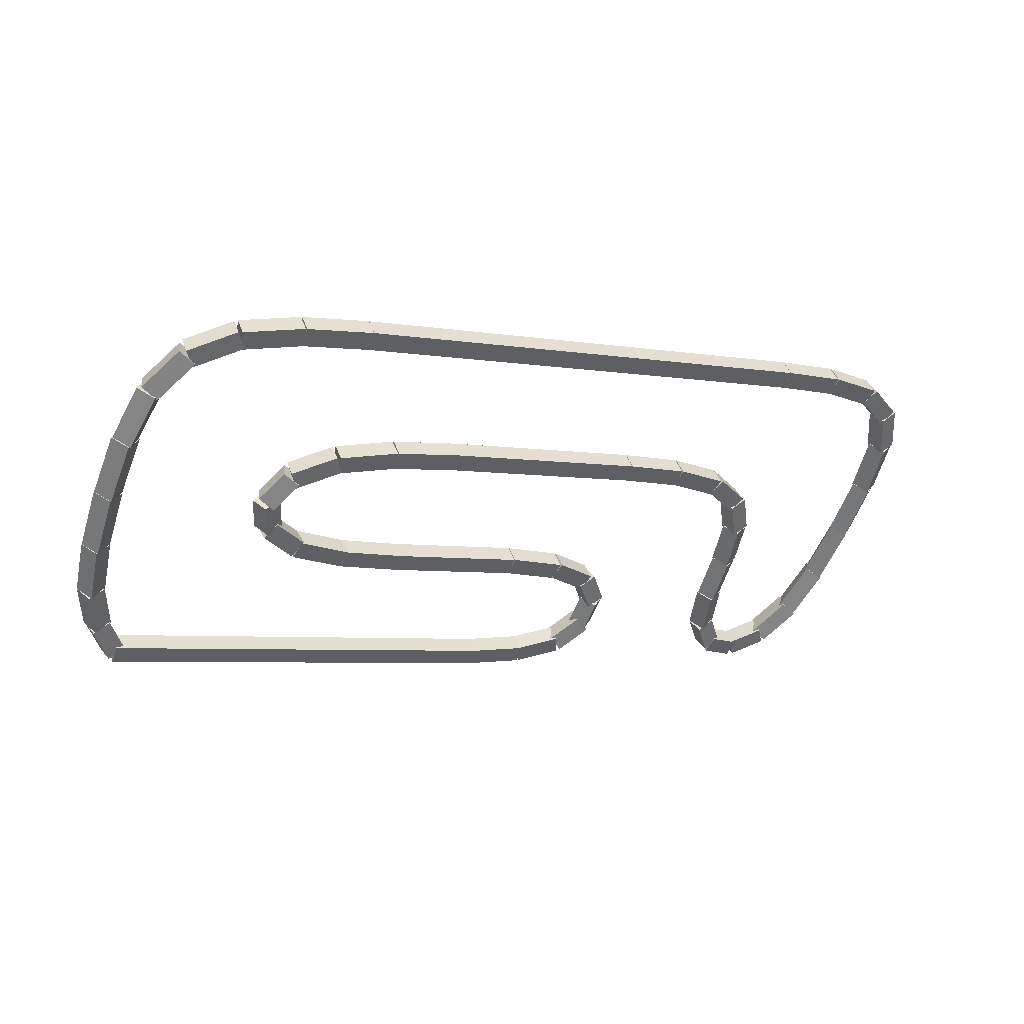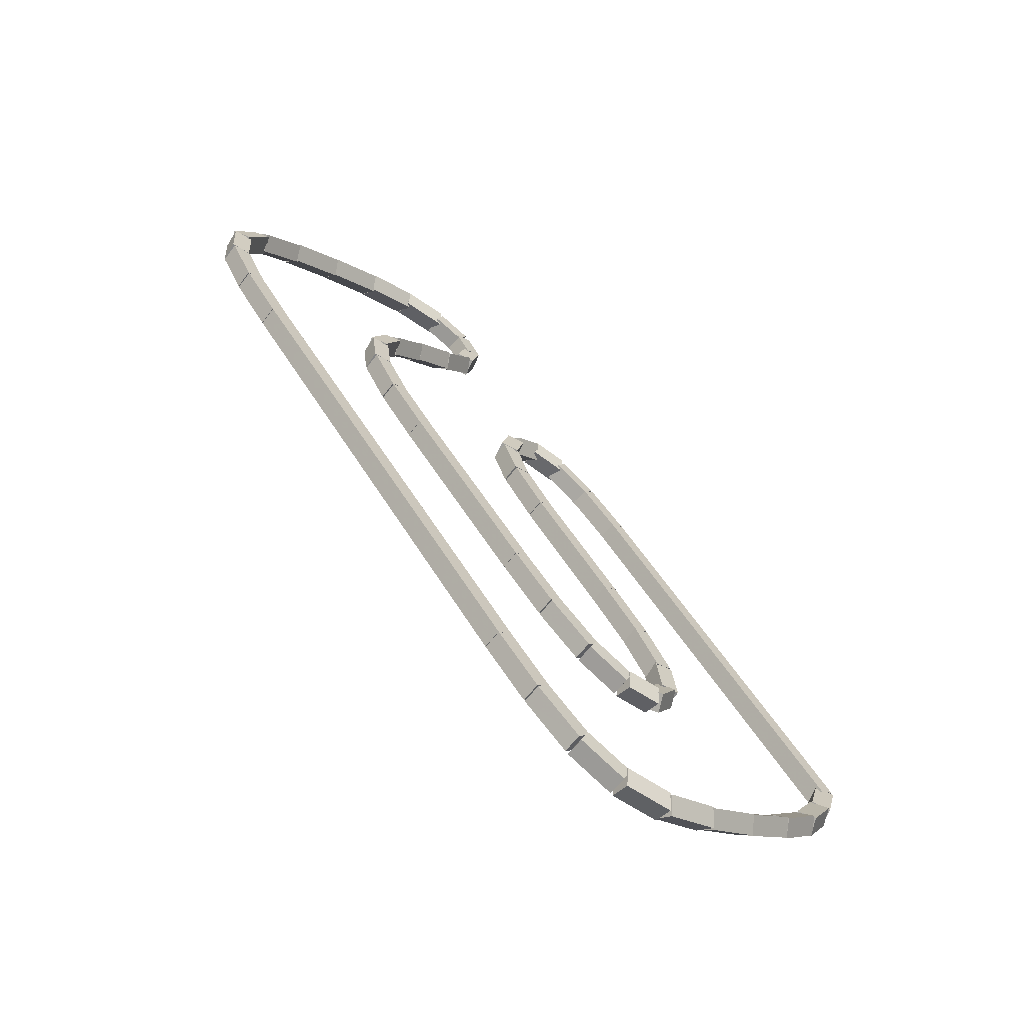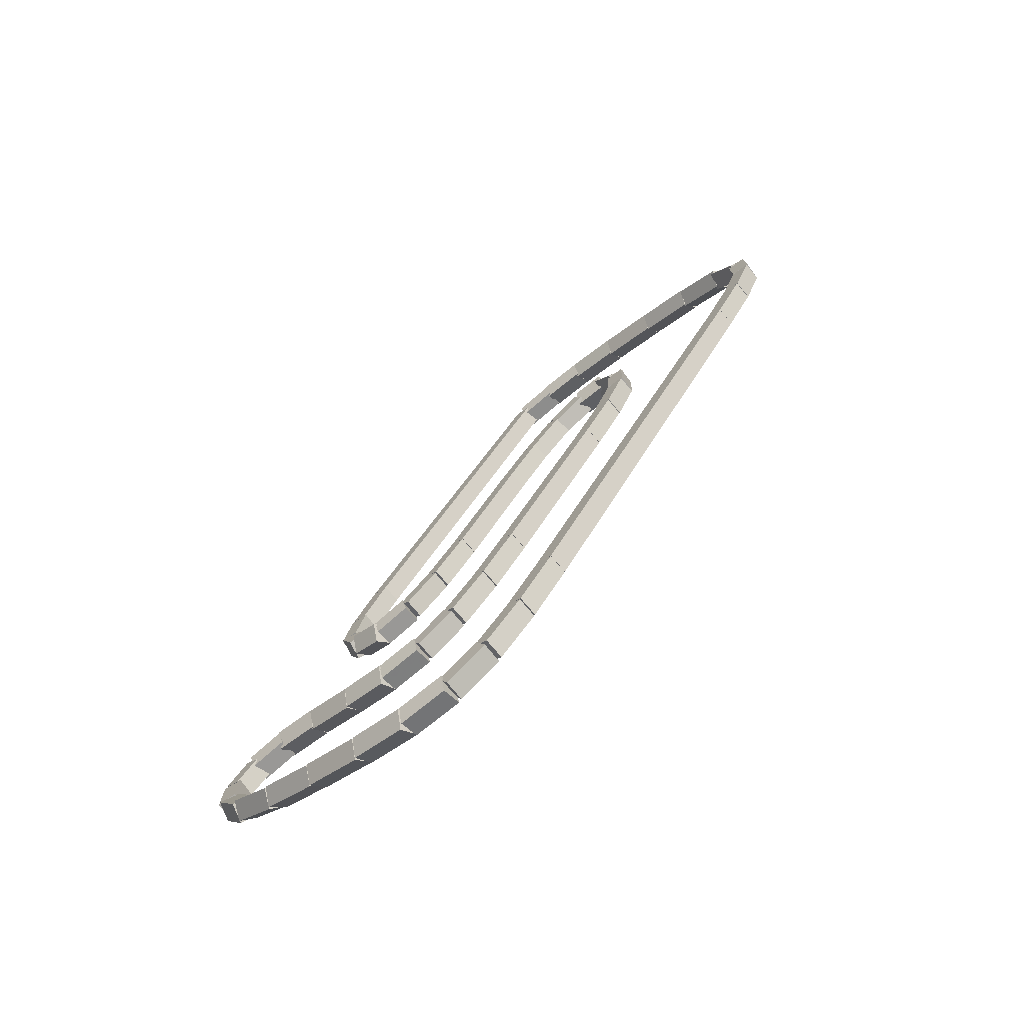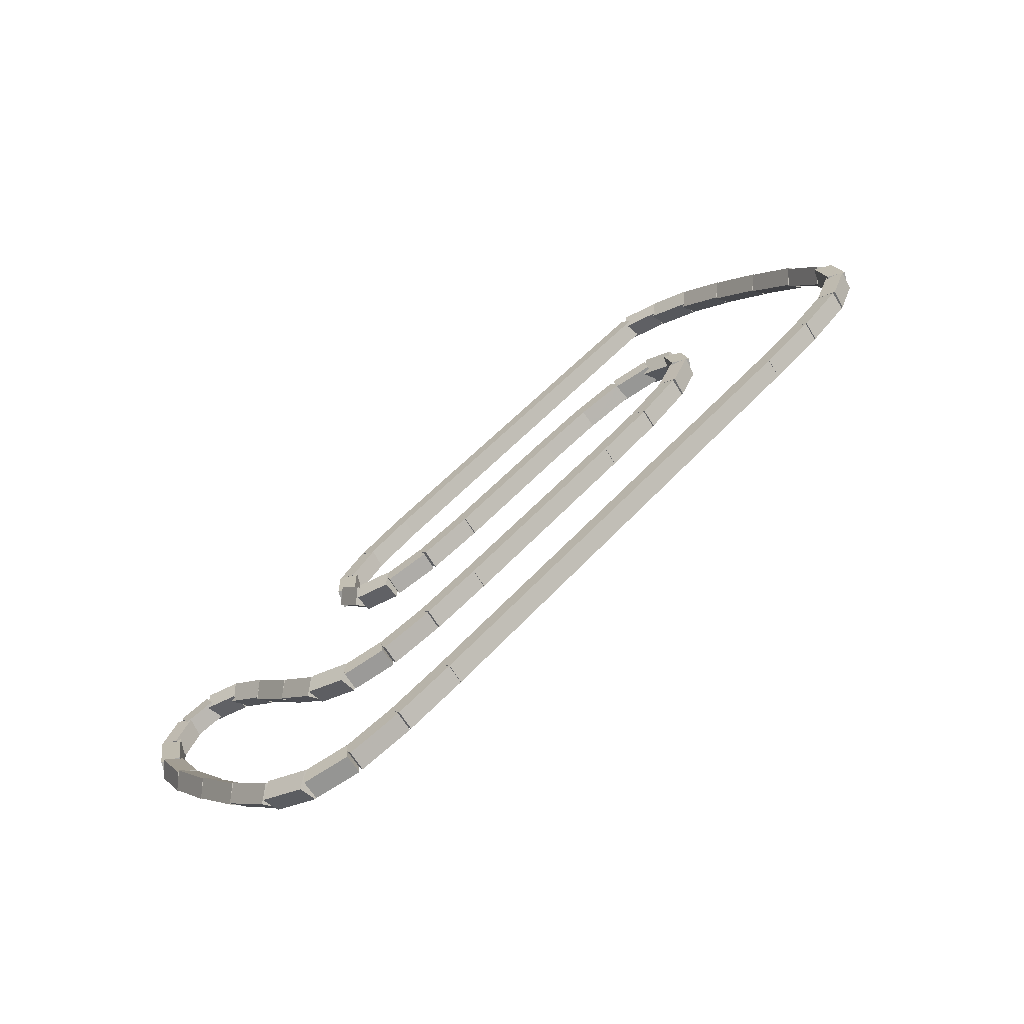
<metadata>
{"format":"obj","ext":"obj","renderer":"f3d","projection":"perspective","resolution":1024,"background":"white","views":[{"elev":-5.2,"azim":152.1,"up":"+Z"},{"elev":50.4,"azim":60.2,"up":"+Y"},{"elev":35.8,"azim":-66.6,"up":"+Y"},{"elev":54.6,"azim":-48.5,"up":"+Y"}]}
</metadata>
<code>
g name
v 12.19 47.06 0.3666
v 12.26 46.84 0.5277
v 12.48 46.79 0.3666
v 12.42 47.01 0.2056
v 11.85 46.69 8.047e-07
v 11.92 46.47 0.1611
v 12.15 46.42 8.047e-07
v 12.08 46.64 -0.1611
f 1 2 3 4
f 6 2 1 5
f 5 1 4 8
f 6 5 8 7
f 8 4 3 7
f 7 3 2 6
g name
v 12.39 47.48 0.838
v 12.51 47.28 0.987
v 12.75 47.31 0.838
v 12.63 47.52 0.6891
v 12.16 47.01 0.3666
v 12.28 46.8 0.5156
v 12.52 46.84 0.3666
v 12.4 47.04 0.2177
f 9 10 11 12
f 14 10 9 13
f 13 9 12 16
f 14 13 16 15
f 16 12 11 15
f 15 11 10 14
g name
v 12.48 48.03 1.44
v 12.65 47.86 1.583
v 12.87 47.96 1.44
v 12.7 48.14 1.298
v 12.37 47.43 0.838
v 12.55 47.26 0.9805
v 12.77 47.36 0.838
v 12.59 47.53 0.6956
f 17 18 19 20
f 22 18 17 21
f 21 17 20 24
f 22 21 24 23
f 24 20 19 23
f 23 19 18 22
g name
v 12.5 48.69 2.121
v 12.69 48.54 2.263
v 12.9 48.67 2.121
v 12.71 48.82 1.98
v 12.47 48.01 1.44
v 12.67 47.86 1.582
v 12.87 47.99 1.44
v 12.68 48.14 1.299
f 25 26 27 28
f 30 26 25 29
f 29 25 28 32
f 30 29 32 31
f 32 28 27 31
f 31 27 26 30
g name
v 12.46 49.35 2.802
v 12.67 49.22 2.944
v 12.86 49.37 2.802
v 12.66 49.5 2.661
v 12.5 48.67 2.121
v 12.71 48.54 2.263
v 12.9 48.69 2.121
v 12.69 48.82 1.98
f 33 34 35 36
f 38 34 33 37
f 37 33 36 40
f 38 37 40 39
f 40 36 35 39
f 39 35 34 38
g name
v 12.32 49.91 3.405
v 12.55 49.83 3.548
v 12.71 50.01 3.405
v 12.48 50.1 3.261
v 12.47 49.31 2.802
v 12.7 49.22 2.946
v 12.86 49.41 2.802
v 12.63 49.49 2.659
f 41 42 43 44
f 46 42 41 45
f 45 41 44 48
f 46 45 48 47
f 48 44 43 47
f 47 43 42 46
g name
v 11.99 50.28 3.85
v 12.22 50.31 4.008
v 12.3 50.54 3.85
v 12.07 50.5 3.691
v 12.36 49.83 3.405
v 12.59 49.87 3.563
v 12.67 50.09 3.405
v 12.44 50.06 3.246
f 49 50 51 52
f 54 50 49 53
f 53 49 52 56
f 54 53 56 55
f 56 52 51 55
f 55 51 50 54
g name
v 11.44 50.48 4.112
v 11.58 50.64 4.298
v 11.59 50.85 4.112
v 11.45 50.7 3.925
v 12.07 50.22 3.85
v 12.21 50.38 4.037
v 12.22 50.59 3.85
v 12.08 50.43 3.663
f 57 58 59 60
f 62 58 57 61
f 61 57 60 64
f 62 61 64 63
f 64 60 59 63
f 63 59 58 62
g name
v 10.64 50.58 4.216
v 10.69 50.77 4.415
v 10.69 50.97 4.216
v 10.64 50.78 4.018
v 11.49 50.47 4.112
v 11.54 50.67 4.31
v 11.54 50.87 4.112
v 11.49 50.67 3.913
f 65 66 67 68
f 70 66 65 69
f 69 65 68 72
f 70 69 72 71
f 72 68 67 71
f 71 67 66 70
g name
v 9.695 50.6 4.243
v 9.705 50.8 4.443
v 9.705 51 4.243
v 9.695 50.8 4.043
v 10.66 50.57 4.216
v 10.67 50.77 4.416
v 10.67 50.97 4.216
v 10.66 50.77 4.017
f 73 74 75 76
f 78 74 73 77
f 77 73 76 80
f 78 77 80 79
f 80 76 75 79
f 79 75 74 78
g name
v 2.711 51 4.243
v 2.711 50.8 4.043
v 2.711 50.6 4.243
v 2.711 50.8 4.443
v 9.7 51 4.243
v 9.7 50.8 4.043
v 9.7 50.6 4.243
v 9.7 50.8 4.443
f 81 82 83 84
f 86 82 81 85
f 85 81 84 88
f 86 85 88 87
f 88 84 83 87
f 87 83 82 86
g name
v 1.787 50.57 4.216
v 1.776 50.77 4.416
v 1.776 50.97 4.216
v 1.787 50.77 4.017
v 2.717 50.6 4.243
v 2.705 50.8 4.443
v 2.705 51 4.243
v 2.717 50.8 4.043
f 89 90 91 92
f 94 90 89 93
f 93 89 92 96
f 94 93 96 95
f 96 92 91 95
f 95 91 90 94
g name
v 1.023 50.47 4.112
v 0.9703 50.67 4.31
v 0.9698 50.87 4.112
v 1.022 50.67 3.913
v 1.808 50.58 4.216
v 1.755 50.77 4.415
v 1.755 50.97 4.216
v 1.807 50.78 4.018
f 97 98 99 100
f 102 98 97 101
f 101 97 100 104
f 102 101 104 103
f 104 100 99 103
f 103 99 98 102
g name
v 0.5302 50.23 3.85
v 0.3732 50.37 4.034
v 0.3587 50.59 3.85
v 0.5156 50.44 3.666
v 1.082 50.49 4.112
v 0.9251 50.64 4.295
v 0.9105 50.85 4.112
v 1.067 50.7 3.928
f 105 106 107 108
f 110 106 105 109
f 109 105 108 112
f 110 109 112 111
f 112 108 107 111
f 111 107 106 110
g name
v 0.306 49.85 3.405
v 0.06896 49.86 3.559
v -0.02448 50.07 3.405
v 0.2125 50.07 3.25
v 0.6097 50.29 3.85
v 0.3727 50.3 4.004
v 0.2792 50.52 3.85
v 0.5162 50.51 3.696
f 113 114 115 116
f 118 114 113 117
f 117 113 116 120
f 118 117 120 119
f 120 116 115 119
f 119 115 114 118
g name
v 0.2224 49.32 2.802
v -0.0003166 49.22 2.945
v -0.1705 49.4 2.802
v 0.05217 49.5 2.66
v 0.3372 49.92 3.405
v 0.1145 49.82 3.547
v -0.05572 50 3.405
v 0.167 50.1 3.262
f 121 122 123 124
f 126 122 121 125
f 125 121 124 128
f 126 125 128 127
f 128 124 123 127
f 127 123 122 126
g name
v 0.1999 48.67 2.121
v -0.005379 48.54 2.263
v -0.1999 48.69 2.121
v 0.005379 48.82 1.98
v 0.2258 49.35 2.802
v 0.02055 49.22 2.944
v -0.1739 49.37 2.802
v 0.0313 49.5 2.661
f 129 130 131 132
f 134 130 129 133
f 133 129 132 136
f 134 133 136 135
f 136 132 131 135
f 135 131 130 134
g name
v 0.2367 48.01 1.44
v 0.04471 47.86 1.582
v -0.1627 47.99 1.44
v 0.02936 48.14 1.299
v 0.1997 48.69 2.121
v 0.007675 48.54 2.263
v -0.1997 48.67 2.121
v -0.007675 48.82 1.98
f 137 138 139 140
f 142 138 137 141
f 141 137 140 144
f 142 141 144 143
f 144 140 139 143
f 143 139 138 142
g name
v 0.3794 47.44 0.838
v 0.2185 47.26 0.9815
v -0.009027 47.35 0.838
v 0.1519 47.53 0.6946
v 0.2312 48.05 1.44
v 0.07031 47.86 1.584
v -0.1572 47.95 1.44
v 0.00376 48.13 1.297
f 145 146 147 148
f 150 146 145 149
f 149 145 148 152
f 150 149 152 151
f 152 148 147 151
f 151 147 146 150
g name
v 0.6786 47.07 0.3928
v 0.5934 46.85 0.549
v 0.3584 46.83 0.3928
v 0.4436 47.05 0.2367
v 0.3453 47.52 0.838
v 0.2601 47.3 0.9942
v 0.02509 47.28 0.838
v 0.1103 47.5 0.6819
f 153 154 155 156
f 158 154 153 157
f 157 153 156 160
f 158 157 160 159
f 160 156 155 159
f 159 155 154 158
g name
v 1.08 46.92 0.1833
v 1.068 46.71 0.3691
v 0.9202 46.56 0.1833
v 0.932 46.77 -0.002435
v 0.5983 47.13 0.3928
v 0.5865 46.92 0.5786
v 0.4387 46.77 0.3928
v 0.4506 46.98 0.2071
f 161 162 163 164
f 166 162 161 165
f 165 161 164 168
f 166 165 168 167
f 168 164 163 167
f 167 163 162 166
g name
v 1.46 46.99 0.2357
v 1.46 46.79 0.4345
v 1.503 46.59 0.2357
v 1.503 46.8 0.03686
v 0.9784 46.94 0.1833
v 0.9786 46.74 0.3822
v 1.022 46.54 0.1833
v 1.021 46.74 -0.01552
f 169 170 171 172
f 174 170 169 173
f 173 169 172 176
f 174 173 176 175
f 176 172 171 175
f 175 171 170 174
g name
v 1.678 47.25 0.55
v 1.732 47.03 0.7149
v 1.952 46.96 0.55
v 1.897 47.18 0.385
v 1.344 46.94 0.2357
v 1.399 46.72 0.4006
v 1.619 46.65 0.2357
v 1.564 46.87 0.07078
f 177 178 179 180
f 182 178 177 181
f 181 177 180 184
f 182 181 184 183
f 184 180 179 183
f 183 179 178 182
g name
v 1.772 47.64 1.021
v 1.922 47.45 1.166
v 2.154 47.52 1.021
v 2.004 47.71 0.8767
v 1.624 47.17 0.55
v 1.773 46.98 0.6947
v 2.006 47.05 0.55
v 1.856 47.24 0.4053
f 185 186 187 188
f 190 186 185 189
f 189 185 188 192
f 190 189 192 191
f 192 188 187 191
f 191 187 186 190
g name
v 1.827 48.15 1.571
v 2.01 47.99 1.713
v 2.225 48.11 1.571
v 2.042 48.27 1.429
v 1.764 47.6 1.021
v 1.947 47.44 1.163
v 2.162 47.56 1.021
v 1.979 47.72 0.8795
f 193 194 195 196
f 198 194 193 197
f 197 193 196 200
f 198 197 200 199
f 200 196 195 199
f 199 195 194 198
g name
v 1.946 48.67 2.069
v 2.109 48.49 2.212
v 2.336 48.58 2.069
v 2.172 48.76 1.926
v 1.831 48.17 1.571
v 1.995 47.99 1.715
v 2.221 48.08 1.571
v 2.057 48.26 1.428
f 201 202 203 204
f 206 202 201 205
f 205 201 204 208
f 206 205 208 207
f 208 204 203 207
f 207 203 202 206
g name
v 2.286 49.14 2.462
v 2.369 48.92 2.619
v 2.603 48.9 2.462
v 2.52 49.12 2.305
v 1.983 48.75 2.069
v 2.065 48.53 2.226
v 2.299 48.5 2.069
v 2.217 48.72 1.912
f 209 210 211 212
f 214 210 209 213
f 213 209 212 216
f 214 213 216 215
f 216 212 211 215
f 215 211 210 214
g name
v 2.918 49.44 2.697
v 2.929 49.23 2.884
v 3.075 49.07 2.697
v 3.064 49.28 2.511
v 2.366 49.2 2.462
v 2.377 48.99 2.648
v 2.523 48.84 2.462
v 2.512 49.05 2.276
f 217 218 219 220
f 222 218 217 221
f 221 217 220 224
f 222 221 224 223
f 224 220 219 223
f 223 219 218 222
g name
v 3.755 49.56 2.802
v 3.755 49.36 3.001
v 3.808 49.16 2.802
v 3.807 49.36 2.604
v 2.97 49.45 2.697
v 2.97 49.25 2.896
v 3.023 49.06 2.697
v 3.022 49.26 2.499
f 225 226 227 228
f 230 226 225 229
f 229 225 228 232
f 230 229 232 231
f 232 228 227 231
f 231 227 226 230
g name
v 4.705 49.59 2.828
v 4.705 49.39 3.028
v 4.717 49.19 2.828
v 4.717 49.39 2.628
v 3.776 49.56 2.802
v 3.776 49.36 3.002
v 3.787 49.16 2.802
v 3.787 49.36 2.602
f 233 234 235 236
f 238 234 233 237
f 237 233 236 240
f 238 237 240 239
f 240 236 235 239
f 239 235 234 238
g name
v 7.7 49.59 2.828
v 7.7 49.39 3.028
v 7.7 49.19 2.828
v 7.7 49.39 2.628
v 4.711 49.59 2.828
v 4.711 49.39 3.028
v 4.711 49.19 2.828
v 4.711 49.39 2.628
f 241 242 243 244
f 246 242 241 245
f 245 241 244 248
f 246 245 248 247
f 248 244 243 247
f 247 243 242 246
g name
v 8.668 49.56 2.802
v 8.668 49.36 3.002
v 8.658 49.16 2.802
v 8.658 49.36 2.602
v 7.705 49.59 2.828
v 7.705 49.39 3.028
v 7.695 49.19 2.828
v 7.695 49.39 2.628
f 249 250 251 252
f 254 250 249 253
f 253 249 252 256
f 254 253 256 255
f 256 252 251 255
f 255 251 250 254
g name
v 9.539 49.45 2.697
v 9.539 49.25 2.896
v 9.49 49.06 2.697
v 9.491 49.26 2.499
v 8.687 49.56 2.802
v 8.687 49.36 3.001
v 8.639 49.16 2.802
v 8.639 49.36 2.604
f 257 258 259 260
f 262 258 257 261
f 261 257 260 264
f 262 261 264 263
f 264 260 259 263
f 263 259 258 262
g name
v 10.19 49.21 2.462
v 10.18 48.99 2.65
v 10.05 48.83 2.462
v 10.05 49.04 2.274
v 9.588 49.44 2.697
v 9.578 49.23 2.885
v 9.442 49.07 2.697
v 9.451 49.28 2.51
f 265 266 267 268
f 270 266 265 269
f 269 265 268 272
f 270 269 272 271
f 272 268 267 271
f 271 267 266 270
g name
v 10.53 48.8 2.121
v 10.45 48.58 2.278
v 10.21 48.56 2.121
v 10.3 48.78 1.965
v 10.28 49.14 2.462
v 10.19 48.92 2.618
v 9.959 48.9 2.462
v 10.04 49.12 2.306
f 273 274 275 276
f 278 274 273 277
f 277 273 276 280
f 278 277 280 279
f 280 276 275 279
f 279 275 274 278
g name
v 10.4 48.26 1.781
v 10.16 48.22 1.929
v 10.04 48.42 1.781
v 10.27 48.46 1.633
v 10.56 48.6 2.121
v 10.32 48.56 2.269
v 10.19 48.76 2.121
v 10.43 48.8 1.973
f 281 282 283 284
f 286 282 281 285
f 285 281 284 288
f 286 285 288 287
f 288 284 283 287
f 287 283 282 286
g name
v 9.787 47.92 1.545
v 9.634 48.07 1.73
v 9.62 48.28 1.545
v 9.774 48.13 1.361
v 10.3 48.16 1.781
v 10.15 48.31 1.966
v 10.14 48.52 1.781
v 10.29 48.37 1.596
f 289 290 291 292
f 294 290 289 293
f 293 289 292 296
f 294 293 296 295
f 296 292 291 295
f 295 291 290 294
g name
v 8.945 47.8 1.44
v 8.893 47.99 1.639
v 8.892 48.2 1.44
v 8.945 48 1.242
v 9.73 47.9 1.545
v 9.678 48.1 1.743
v 9.677 48.3 1.545
v 9.73 48.11 1.347
f 297 298 299 300
f 302 298 297 301
f 301 297 300 304
f 302 301 304 303
f 304 300 299 303
f 303 299 298 302
g name
v 7.995 47.77 1.414
v 7.983 47.97 1.614
v 7.983 48.17 1.414
v 7.995 47.97 1.214
v 8.924 47.8 1.44
v 8.913 48 1.64
v 8.913 48.2 1.44
v 8.924 48 1.24
f 305 306 307 308
f 310 306 305 309
f 309 305 308 312
f 310 309 312 311
f 312 308 307 311
f 311 307 306 310
g name
v 6.037 47.77 1.414
v 6.037 47.97 1.614
v 6.037 48.17 1.414
v 6.037 47.97 1.214
v 7.989 47.77 1.414
v 7.989 47.97 1.614
v 7.989 48.17 1.414
v 7.989 47.97 1.214
f 313 314 315 316
f 318 314 313 317
f 317 313 316 320
f 318 317 320 319
f 320 316 315 319
f 319 315 314 318
g name
v 5.197 47.72 1.362
v 5.173 47.92 1.561
v 5.173 48.12 1.362
v 5.197 47.92 1.162
v 6.049 47.77 1.414
v 6.025 47.97 1.614
v 6.025 48.17 1.414
v 6.049 47.97 1.215
f 321 322 323 324
f 326 322 321 325
f 325 321 324 328
f 326 325 328 327
f 328 324 323 327
f 327 323 322 326
g name
v 4.604 47.57 1.205
v 4.51 47.75 1.399
v 4.507 47.96 1.205
v 4.601 47.77 1.01
v 5.234 47.73 1.362
v 5.14 47.91 1.556
v 5.137 48.11 1.362
v 5.231 47.93 1.167
f 329 330 331 332
f 334 330 329 333
f 333 329 332 336
f 334 333 336 335
f 336 332 331 335
f 335 331 330 334
g name
v 4.359 47.3 0.8904
v 4.14 47.37 1.055
v 4.085 47.59 0.8904
v 4.305 47.53 0.7255
v 4.693 47.62 1.205
v 4.473 47.68 1.37
v 4.418 47.91 1.205
v 4.638 47.84 1.04
f 337 338 339 340
f 342 338 337 341
f 341 337 340 344
f 342 341 344 343
f 344 340 339 343
f 343 339 338 342
g name
v 4.422 47.08 0.5238
v 4.222 46.94 0.6652
v 4.022 47.08 0.5238
v 4.222 47.22 0.3824
v 4.422 47.45 0.8904
v 4.222 47.31 1.032
v 4.022 47.45 0.8904
v 4.222 47.59 0.749
f 345 346 347 348
f 350 346 345 349
f 349 345 348 352
f 350 349 352 351
f 352 348 347 351
f 351 347 346 350
g name
v 4.693 46.91 0.2095
v 4.638 46.69 0.3744
v 4.418 46.62 0.2095
v 4.473 46.84 0.04459
v 4.359 47.23 0.5238
v 4.305 47 0.6887
v 4.085 46.94 0.5238
v 4.14 47.16 0.3589
f 353 354 355 356
f 358 354 353 357
f 357 353 356 360
f 358 357 360 359
f 360 356 355 359
f 359 355 354 358
g name
v 5.234 46.8 0.05238
v 5.231 46.6 0.2468
v 5.137 46.42 0.05238
v 5.14 46.62 -0.142
v 4.604 46.96 0.2095
v 4.601 46.76 0.4039
v 4.507 46.57 0.2095
v 4.51 46.78 0.01513
f 361 362 363 364
f 366 362 361 365
f 365 361 364 368
f 366 365 368 367
f 368 364 363 367
f 367 363 362 366
g name
v 6.049 46.76 7.972e-07
v 6.049 46.56 0.1996
v 6.025 46.36 7.972e-07
v 6.025 46.56 -0.1996
v 5.197 46.81 0.05238
v 5.197 46.61 0.252
v 5.173 46.41 0.05238
v 5.173 46.61 -0.1472
f 369 370 371 372
f 374 370 369 373
f 373 369 372 376
f 374 373 376 375
f 376 372 371 375
f 375 371 370 374
g name
v 12 46.76 7.968e-07
v 12 46.56 0.2
v 12 46.36 7.968e-07
v 12 46.56 -0.2
v 6.037 46.76 7.968e-07
v 6.037 46.56 0.2
v 6.037 46.36 7.968e-07
v 6.037 46.56 -0.2
f 377 378 379 380
f 382 378 377 381
f 381 377 380 384
f 382 381 384 383
f 384 380 379 383
f 383 379 378 382

</code>
